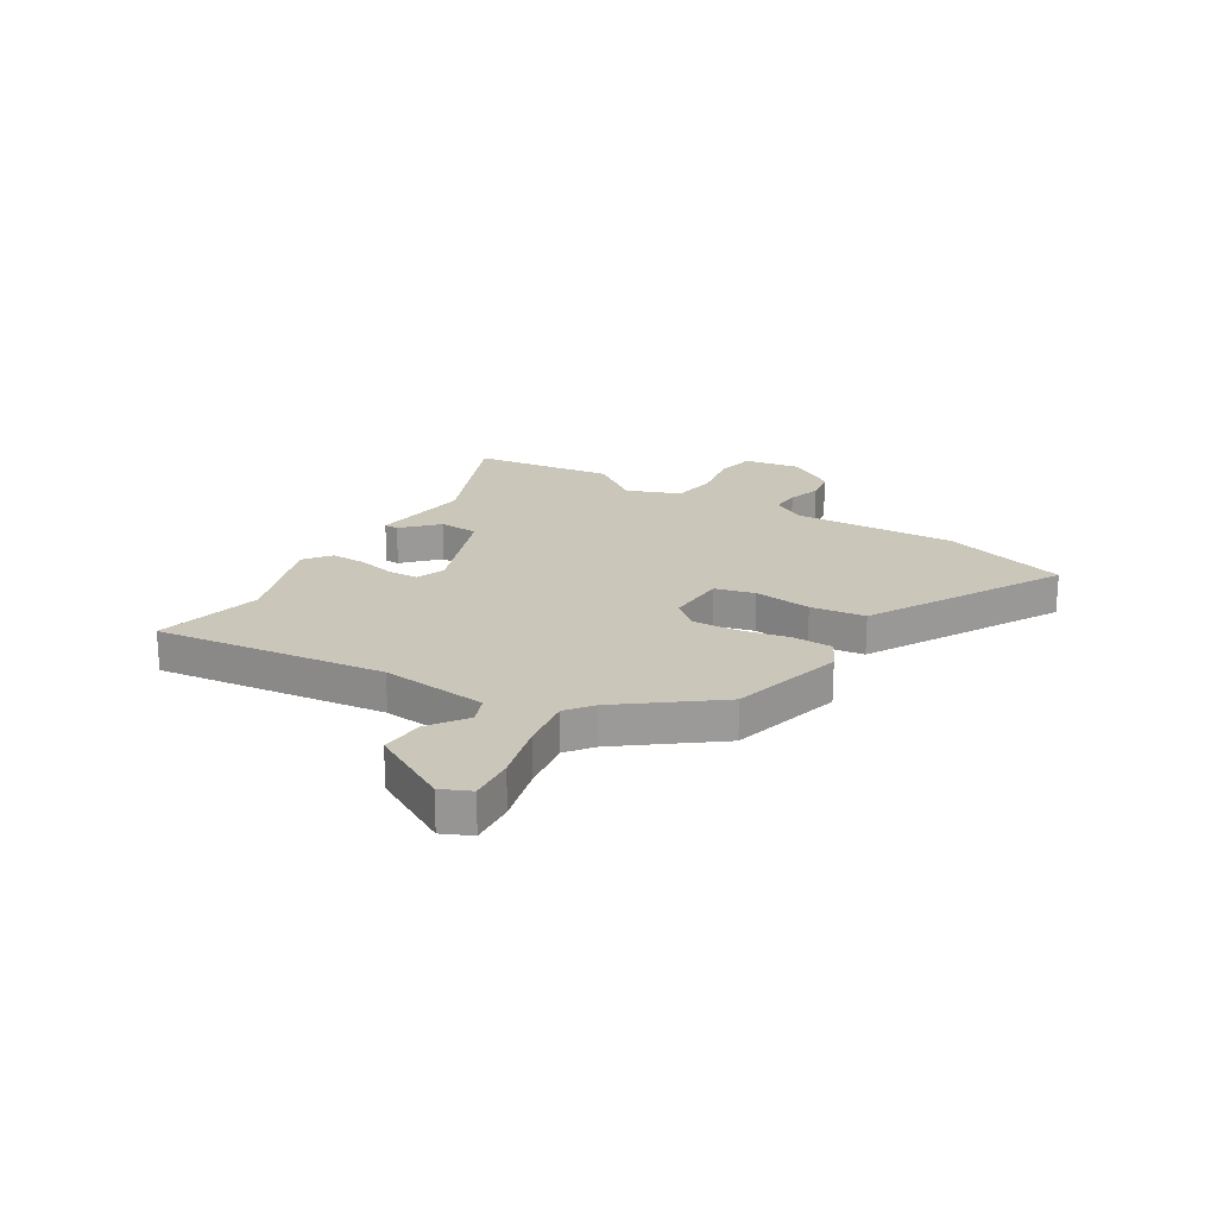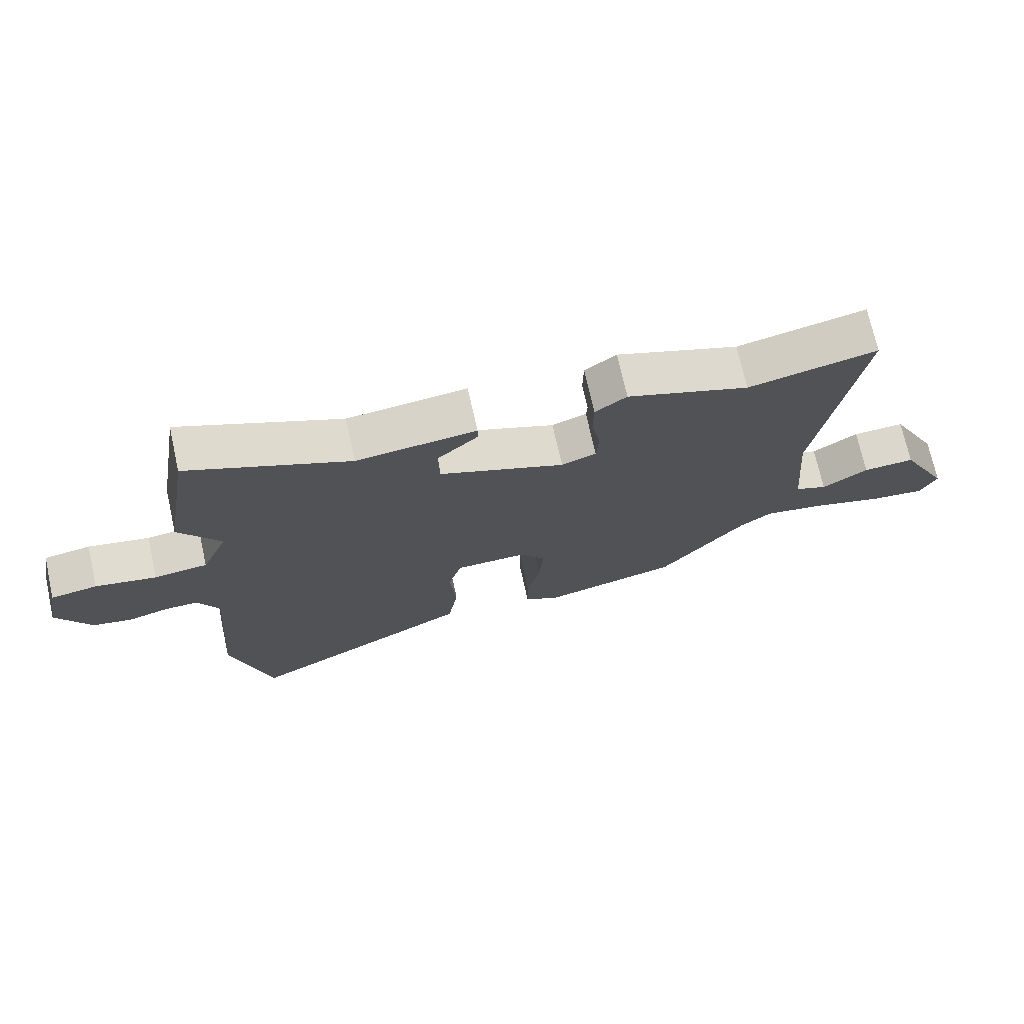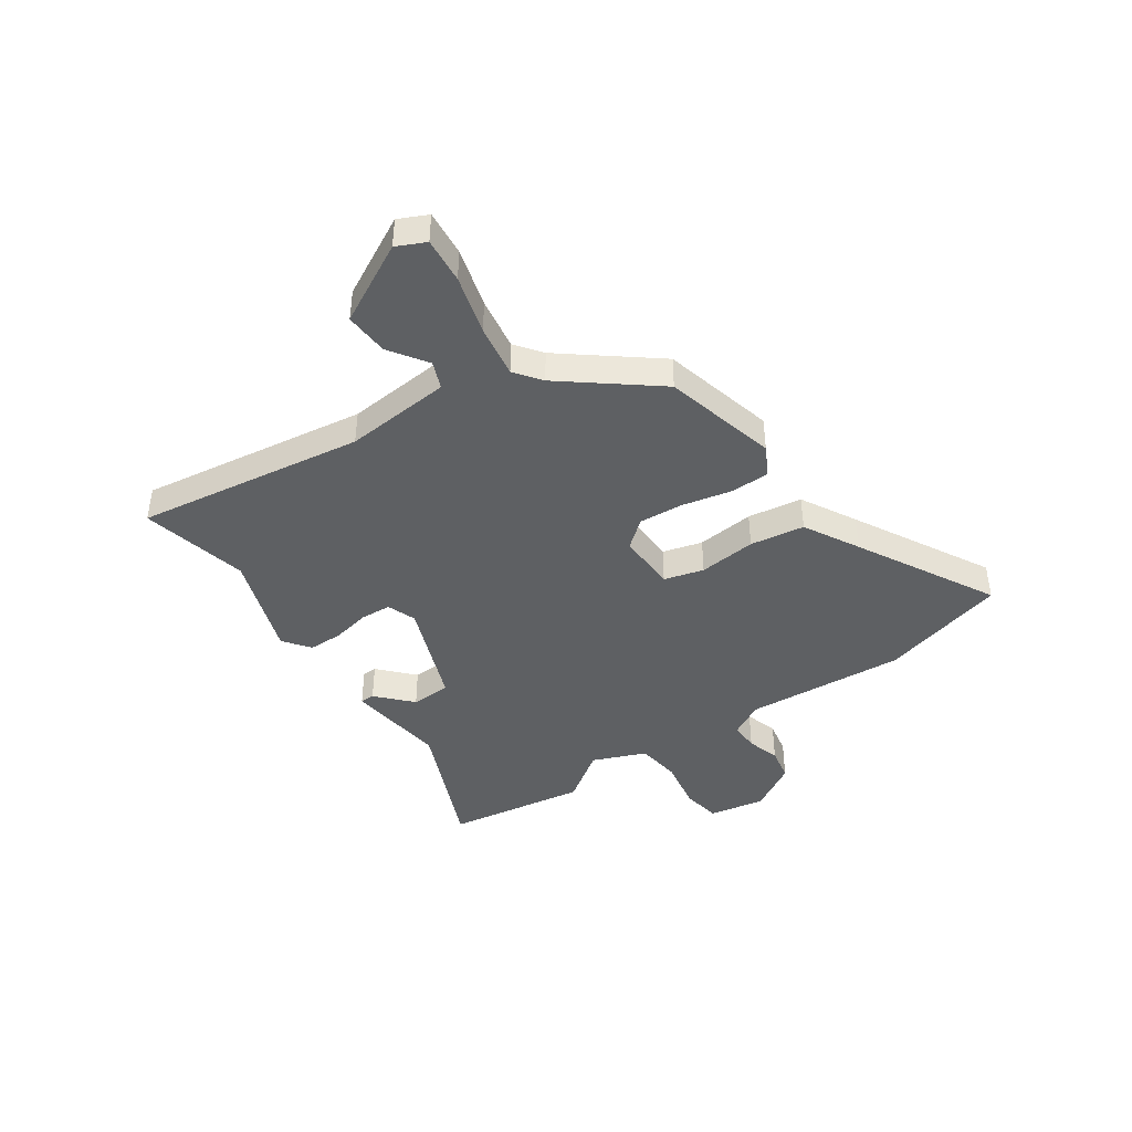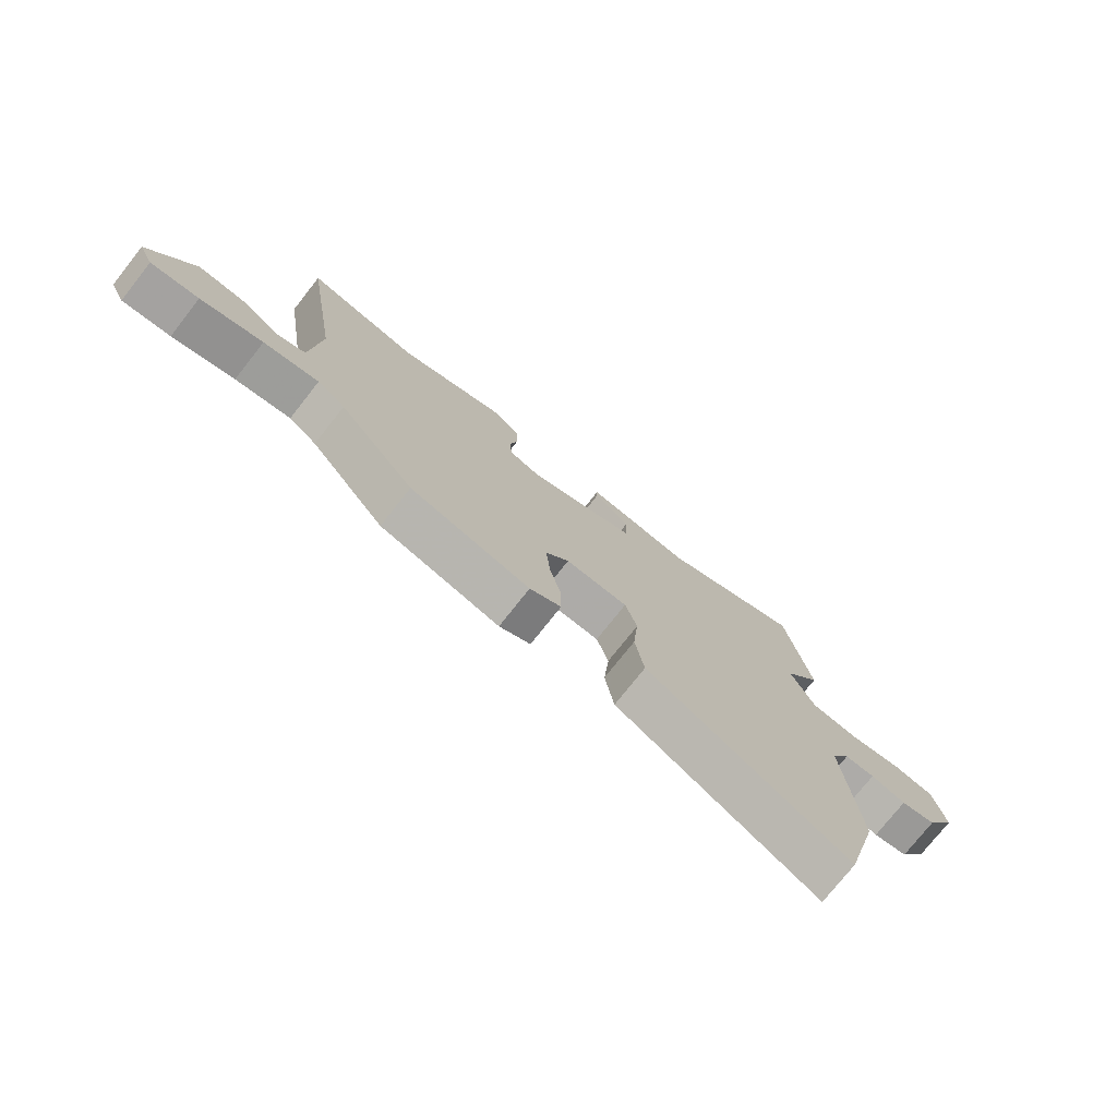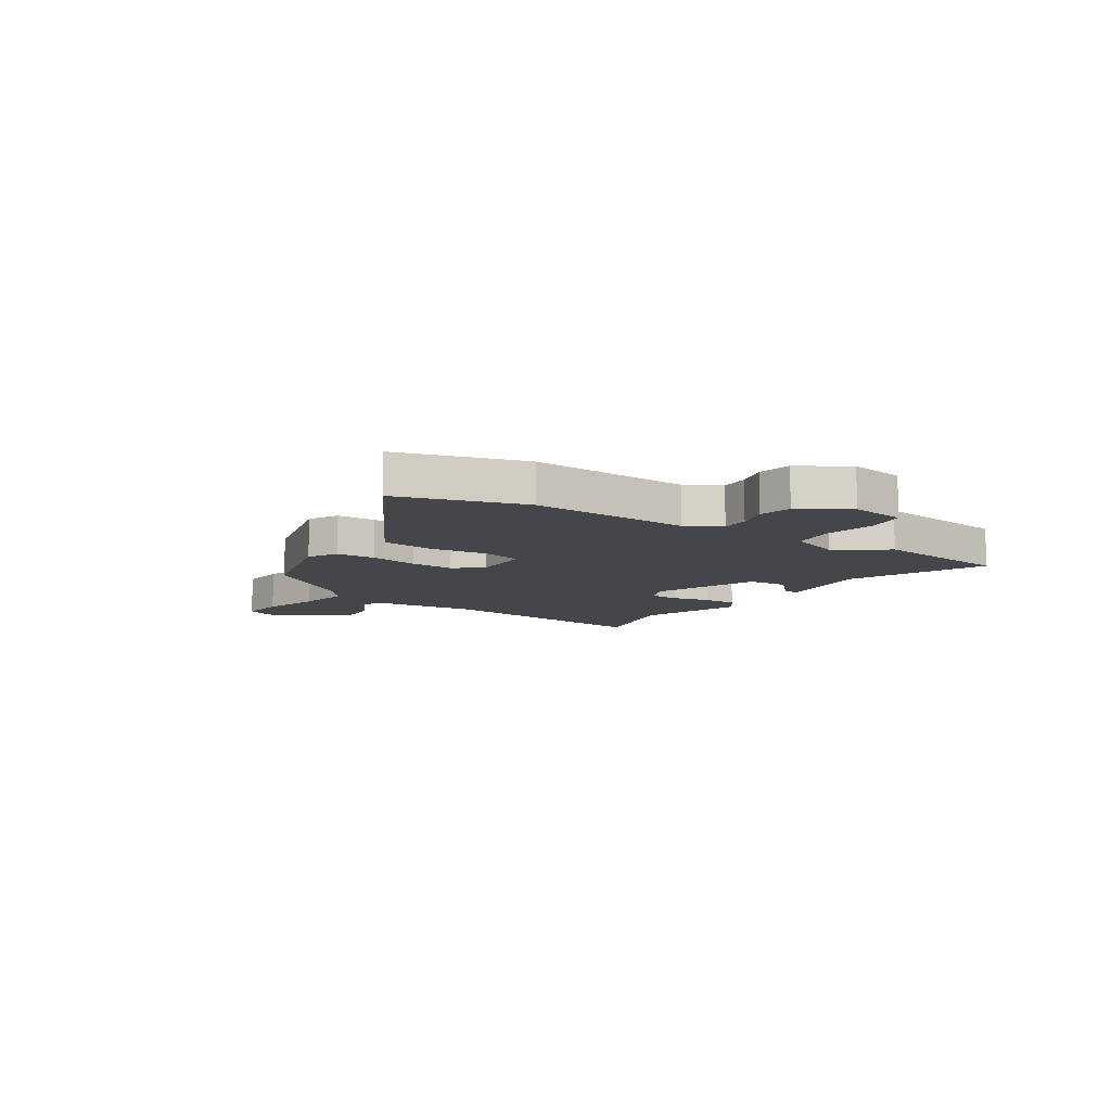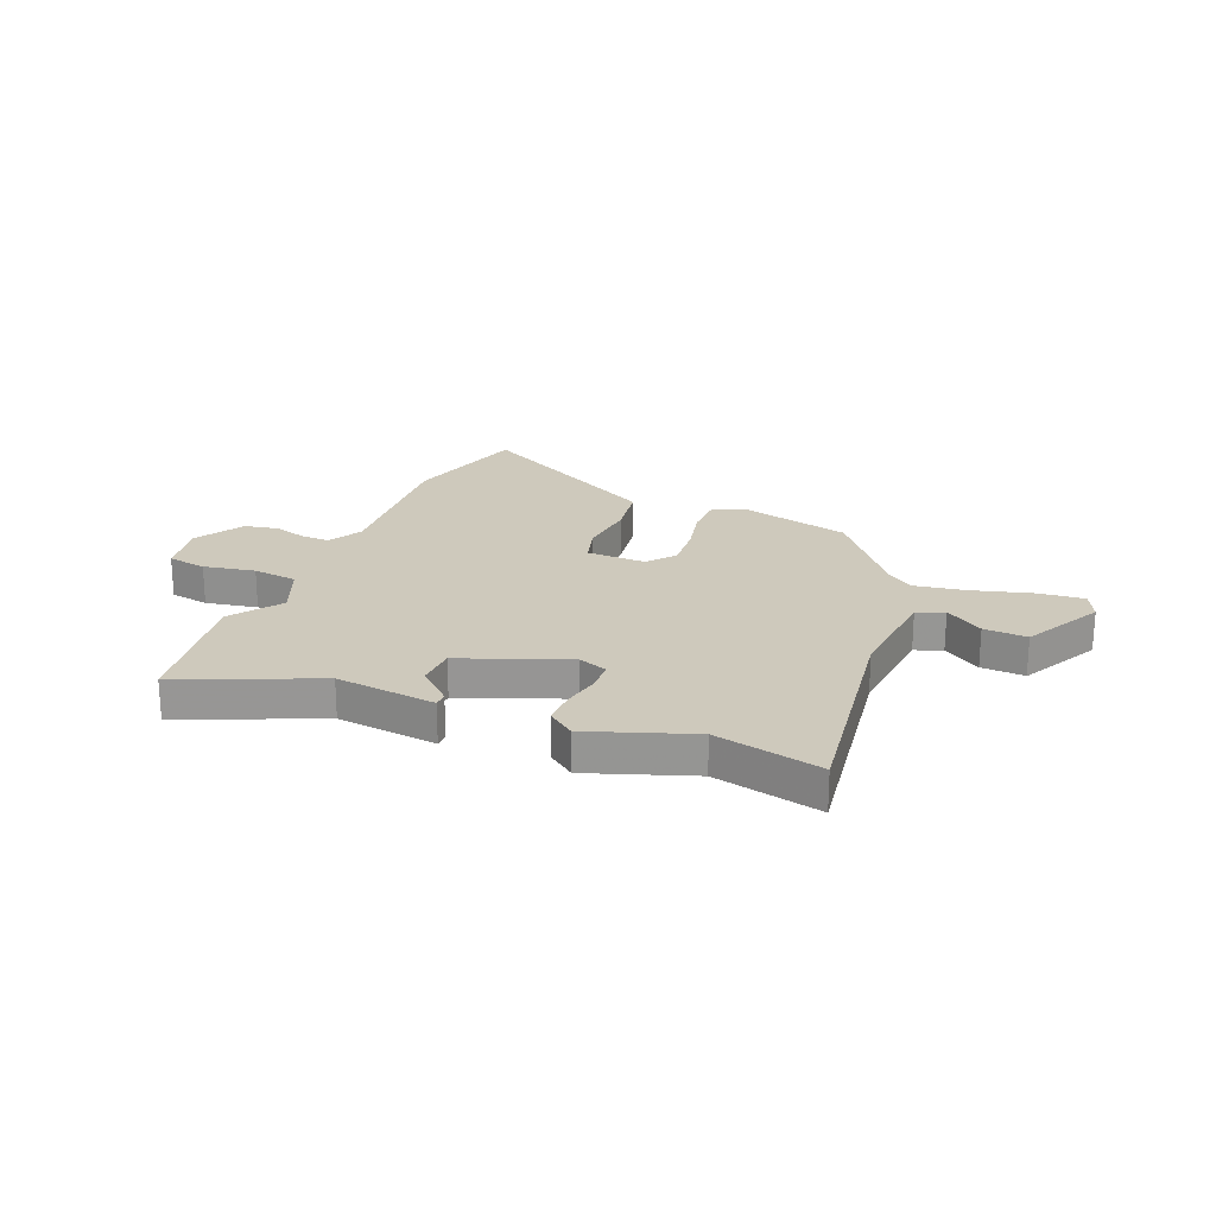
<metadata>
{"format":"obj","ext":"obj","renderer":"f3d","projection":"perspective","resolution":1024,"background":"white","views":[{"elev":21.1,"azim":122.8,"up":"+Y"},{"elev":71.8,"azim":-12.5,"up":"+Z"},{"elev":-42.6,"azim":125.0,"up":"+Y"},{"elev":-76.0,"azim":141.7,"up":"+Z"},{"elev":-9.7,"azim":-122.4,"up":"+Y"},{"elev":22.3,"azim":22.8,"up":"+Y"}]}
</metadata>
<code>
v 0.32 0.07 -0.43
v 0.106 0.07 -0.482
v 0.05 0.07 -0.452
v 0.05 0.07 -0.378
v 0.071 0.07 -0.286
v 0.078 0.07 -0.202
v 0.036 0.07 -0.15
v -0.076 0.07 -0.152
v -0.097 0.07 -0.226
v -0.087 0.07 -0.334
v -0.103 0.07 -0.436
v -0.207 0.07 -0.492
v -0.465 0.07 -0.63
v -0.529 0.07 -0.392
v -0.505 0.07 -0.091
v -0.54 0.07 -0.026
v -0.594 0.07 -0.027
v -0.657 0.07 -0.045
v -0.72 0.07 -0.032
v -0.774 0.07 0.06
v -0.754 0.07 0.165
v -0.68 0.07 0.177
v -0.583 0.07 0.158
v -0.498 0.07 0.168
v -0.456 0.07 0.268
v -0.522 0.07 0.363
v -0.479 0.07 0.626
v -0.224 0.07 0.514
v -0.034 0.07 0.535
v -0.034 0.07 0.508
v -0.098 0.07 0.449
v -0.096 0.07 0.374
v 0.102 0.07 0.296
v 0.157 0.07 0.316
v 0.161 0.07 0.373
v 0.147 0.07 0.445
v 0.148 0.07 0.51
v 0.198 0.07 0.547
v 0.392 0.07 0.477
v 0.595 0.07 0.521
v 0.529 0.07 0.093
v 0.545 0.07 -0.107
v 0.596 0.07 -0.128
v 0.668 0.07 -0.08
v 0.75 0.07 -0.076
v 0.828 0.07 -0.227
v 0.802 0.07 -0.281
v 0.716 0.07 -0.272
v 0.605 0.07 -0.24
v 0.506 0.07 -0.223
v 0.456 0.07 -0.26
v 0.32 0 -0.43
v 0.106 0 -0.482
v 0.05 0 -0.452
v 0.05 0 -0.378
v 0.071 0 -0.286
v 0.078 0 -0.202
v 0.036 0 -0.15
v -0.076 0 -0.152
v -0.097 0 -0.226
v -0.087 0 -0.334
v -0.103 0 -0.436
v -0.207 0 -0.492
v -0.465 0 -0.63
v -0.529 0 -0.392
v -0.505 0 -0.091
v -0.54 0 -0.026
v -0.594 0 -0.027
v -0.657 0 -0.045
v -0.72 0 -0.032
v -0.774 0 0.06
v -0.754 0 0.165
v -0.68 0 0.177
v -0.583 0 0.158
v -0.498 0 0.168
v -0.456 0 0.268
v -0.522 0 0.363
v -0.479 0 0.626
v -0.224 0 0.514
v -0.034 0 0.535
v -0.034 0 0.508
v -0.098 0 0.449
v -0.096 0 0.374
v 0.102 0 0.296
v 0.157 0 0.316
v 0.161 0 0.373
v 0.147 0 0.445
v 0.148 0 0.51
v 0.198 0 0.547
v 0.392 0 0.477
v 0.595 0 0.521
v 0.529 0 0.093
v 0.545 0 -0.107
v 0.596 0 -0.128
v 0.668 0 -0.08
v 0.75 0 -0.076
v 0.828 0 -0.227
v 0.802 0 -0.281
v 0.716 0 -0.272
v 0.605 0 -0.24
v 0.506 0 -0.223
v 0.456 0 -0.26
f 47 48 49
f 46 47 49
f 45 46 49
f 44 45 49
f 43 44 49
f 42 43 49 50
f 41 42 50 51
f 3 4 5
f 2 3 5
f 1 2 5
f 51 1 5
f 41 51 5
f 40 41 5
f 39 40 5
f 37 38 39
f 36 37 39
f 35 36 39
f 28 29 30 31
f 28 31 32
f 27 28 32
f 26 27 32
f 25 26 32
f 24 25 32 33
f 21 22 23
f 20 21 23
f 19 20 23
f 18 19 23
f 17 18 23
f 16 17 23 24
f 15 16 24 33
f 13 14 15
f 12 13 15
f 11 12 15
f 10 11 15
f 9 10 15
f 8 9 15
f 15 33 34
f 8 15 34
f 7 8 34
f 39 5 6
f 34 35 39
f 6 7 34 39
f 100 99 98
f 100 98 97
f 100 97 96
f 100 96 95
f 100 95 94
f 101 100 94 93
f 102 101 93 92
f 56 55 54
f 56 54 53
f 56 53 52
f 56 52 102
f 56 102 92
f 56 92 91
f 56 91 90
f 90 89 88
f 90 88 87
f 90 87 86
f 82 81 80 79
f 83 82 79
f 83 79 78
f 83 78 77
f 83 77 76
f 84 83 76 75
f 74 73 72
f 74 72 71
f 74 71 70
f 74 70 69
f 74 69 68
f 75 74 68 67
f 84 75 67 66
f 66 65 64
f 66 64 63
f 66 63 62
f 66 62 61
f 66 61 60
f 66 60 59
f 85 84 66
f 85 66 59
f 85 59 58
f 57 56 90
f 90 86 85
f 90 85 58 57
f 1 52 53 2
f 2 53 54 3
f 3 54 55 4
f 4 55 56 5
f 5 56 57 6
f 6 57 58 7
f 7 58 59 8
f 8 59 60 9
f 9 60 61 10
f 10 61 62 11
f 11 62 63 12
f 12 63 64 13
f 13 64 65 14
f 14 65 66 15
f 15 66 67 16
f 16 67 68 17
f 17 68 69 18
f 18 69 70 19
f 19 70 71 20
f 20 71 72 21
f 21 72 73 22
f 22 73 74 23
f 23 74 75 24
f 24 75 76 25
f 25 76 77 26
f 26 77 78 27
f 27 78 79 28
f 28 79 80 29
f 29 80 81 30
f 30 81 82 31
f 31 82 83 32
f 32 83 84 33
f 33 84 85 34
f 34 85 86 35
f 35 86 87 36
f 36 87 88 37
f 37 88 89 38
f 38 89 90 39
f 39 90 91 40
f 40 91 92 41
f 41 92 93 42
f 42 93 94 43
f 43 94 95 44
f 44 95 96 45
f 45 96 97 46
f 46 97 98 47
f 47 98 99 48
f 48 99 100 49
f 49 100 101 50
f 50 101 102 51
f 51 102 52 1

</code>
